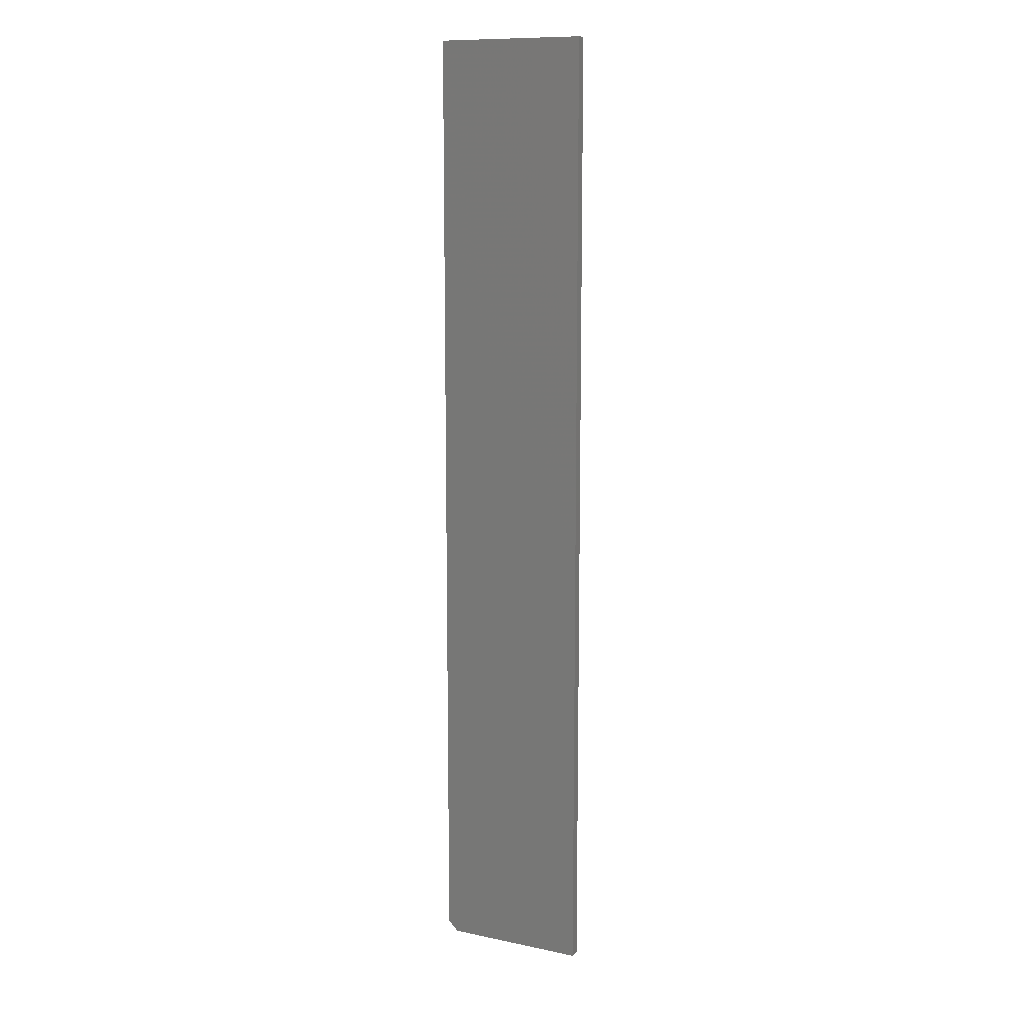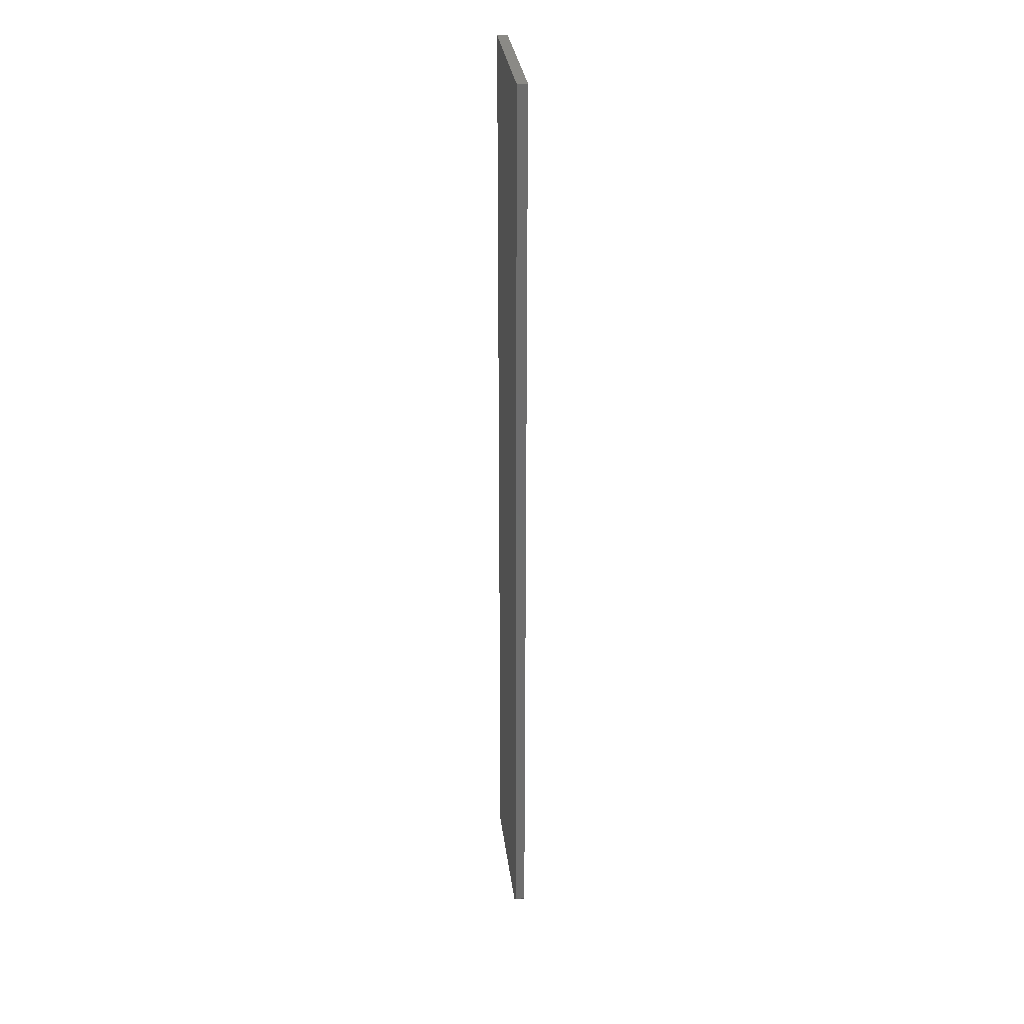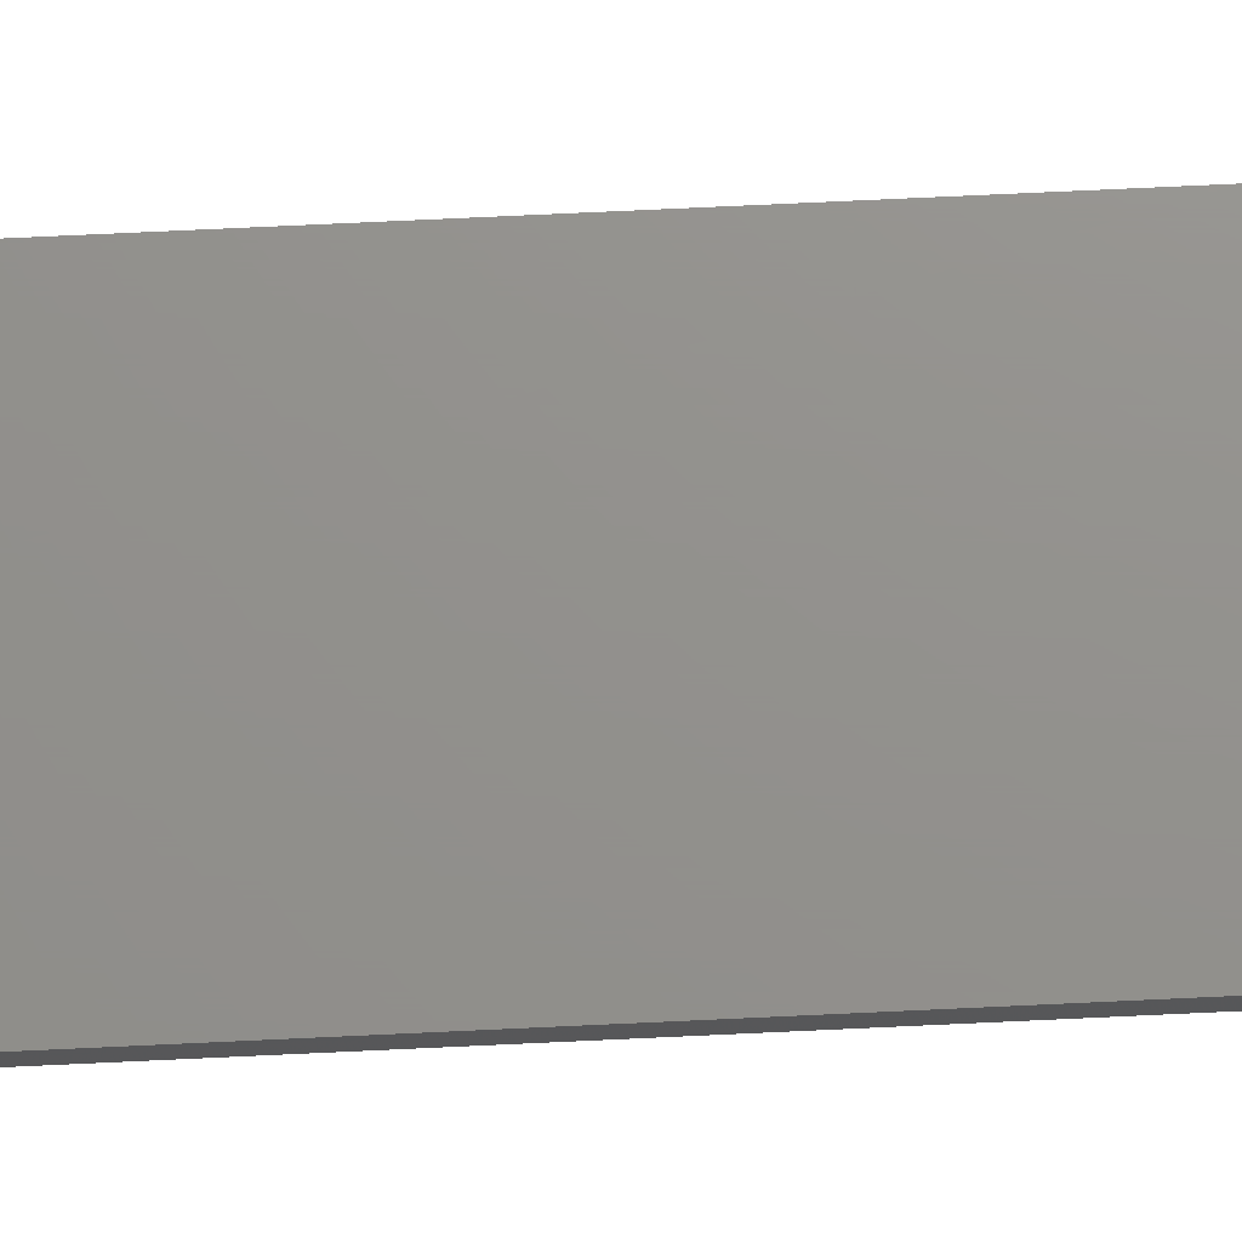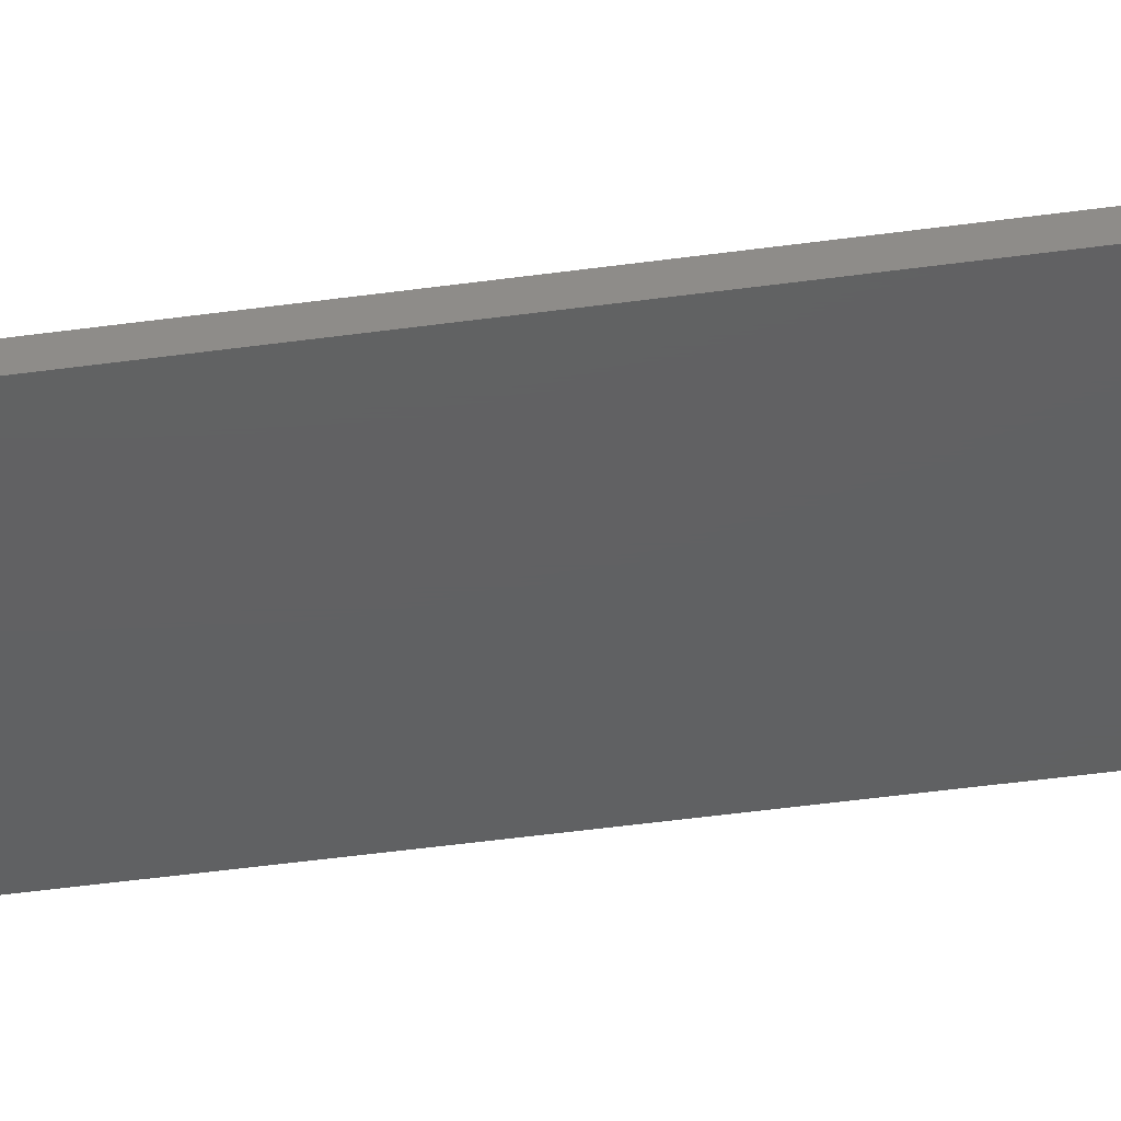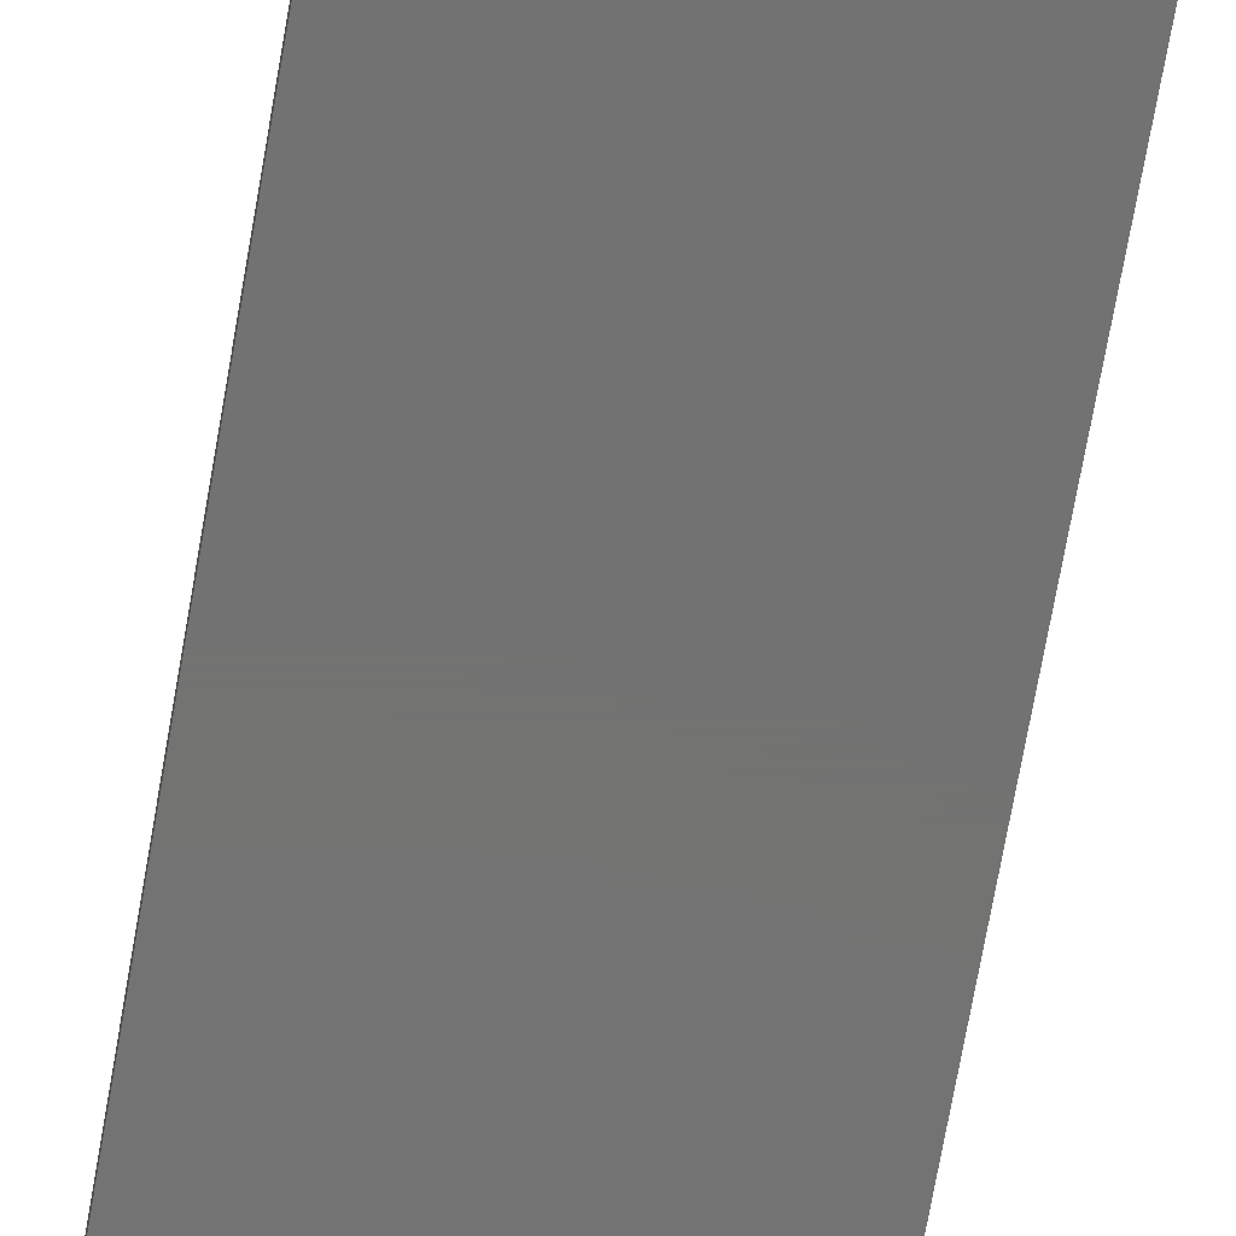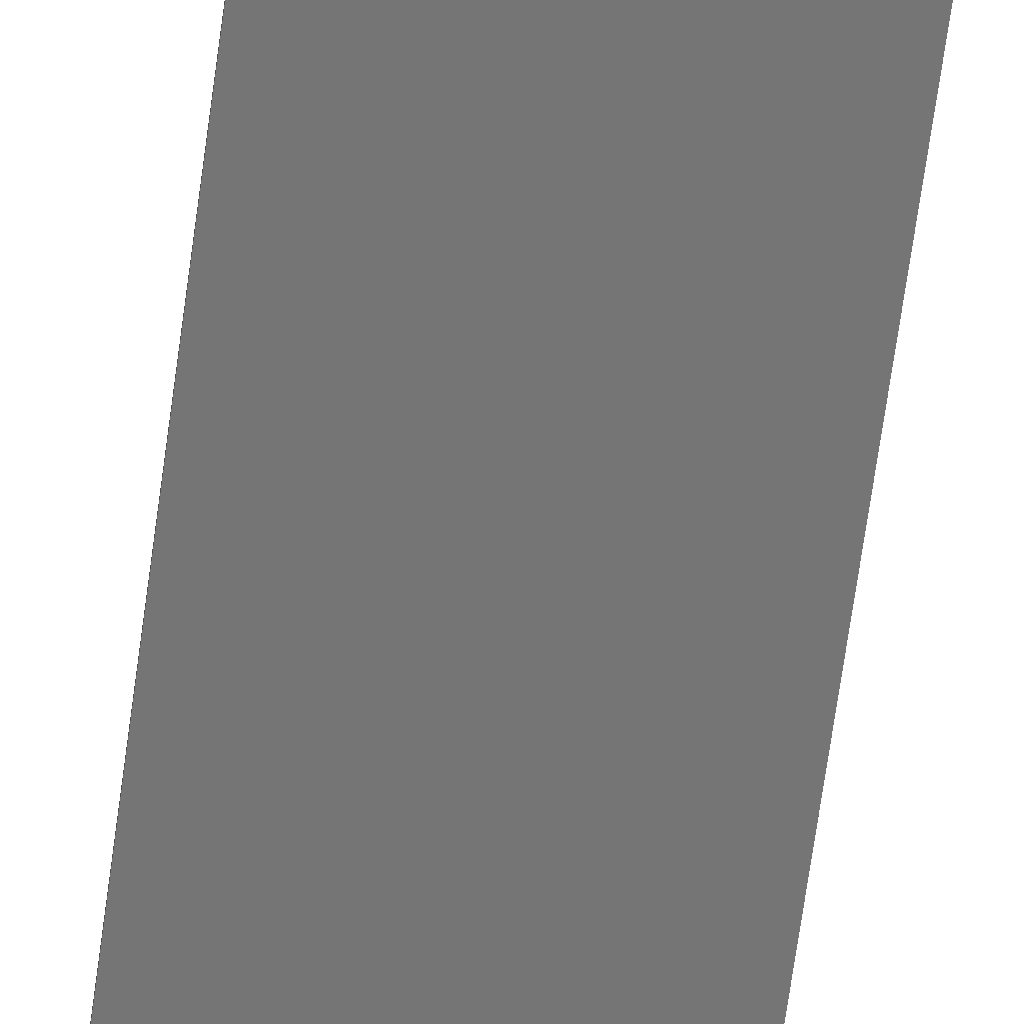
<metadata>
{"format":"stl","ext":"stl","renderer":"f3d","projection":"perspective","resolution":1024,"background":"white","views":[{"elev":11.2,"azim":26.9,"up":"+Z"},{"elev":30.7,"azim":-96.9,"up":"+Z"},{"elev":72.0,"azim":87.3,"up":"+Y"},{"elev":-42.1,"azim":-80.3,"up":"+Y"},{"elev":-64.6,"azim":-9.5,"up":"+Y"},{"elev":-67.8,"azim":172.2,"up":"+Y"}]}
</metadata>
<code>
# stl→obj: 10 verts, 16 faces
v 0.007812 0.007812 -4.784e-19
v 4.784e-19 0.007812 0.007812
v 0.1184 0.007812 -7.251e-18
v 4.592e-17 0.007812 0.75
v 0.1184 0.007812 0.75
v 0.1184 0 0.75
v 4.592e-17 0 0.75
v 0.1184 0 -7.251e-18
v 4.784e-19 0 0.007812
v 0.007812 0 -4.784e-19
f 1 2 3
f 3 2 4
f 3 4 5
f 6 7 8
f 8 7 9
f 8 9 10
f 4 2 7
f 7 2 9
f 1 3 10
f 10 3 8
f 10 9 1
f 1 9 2
f 5 4 6
f 6 4 7
f 3 5 8
f 8 5 6

</code>
